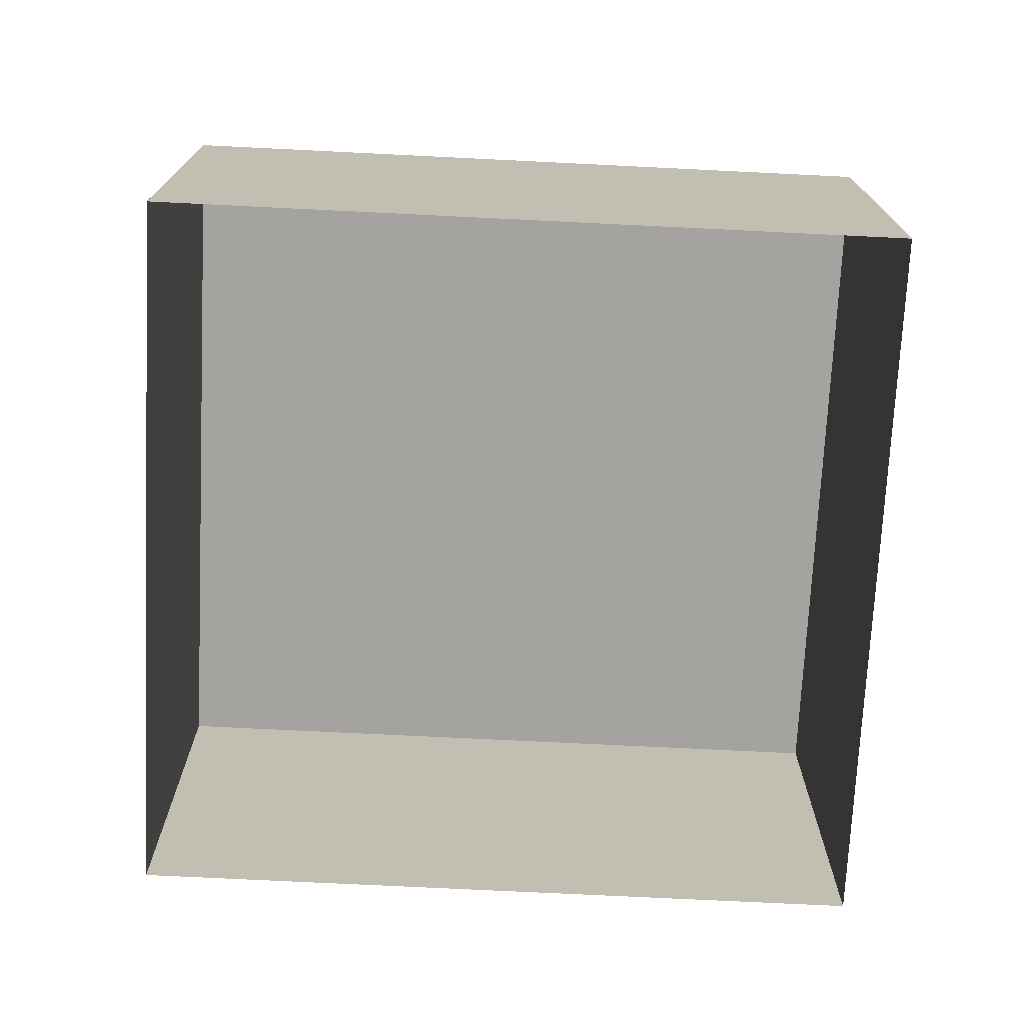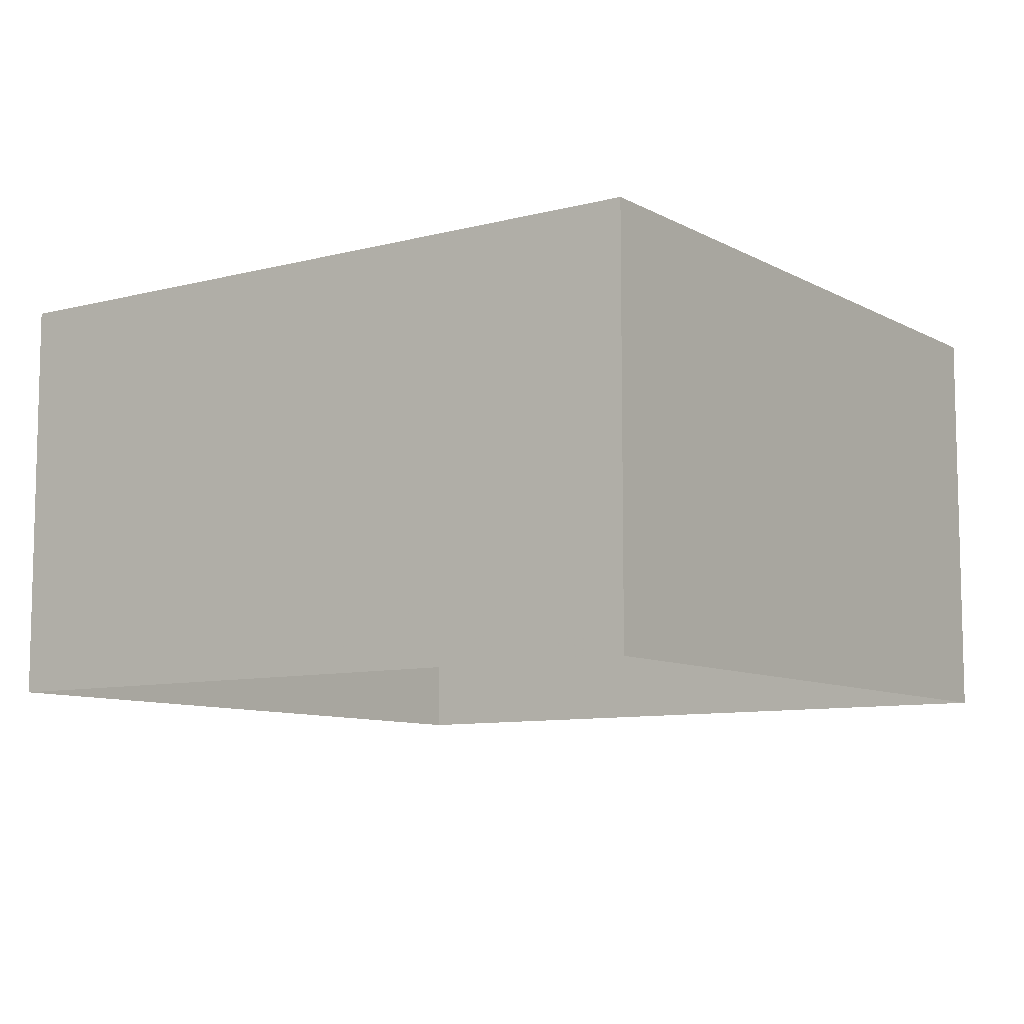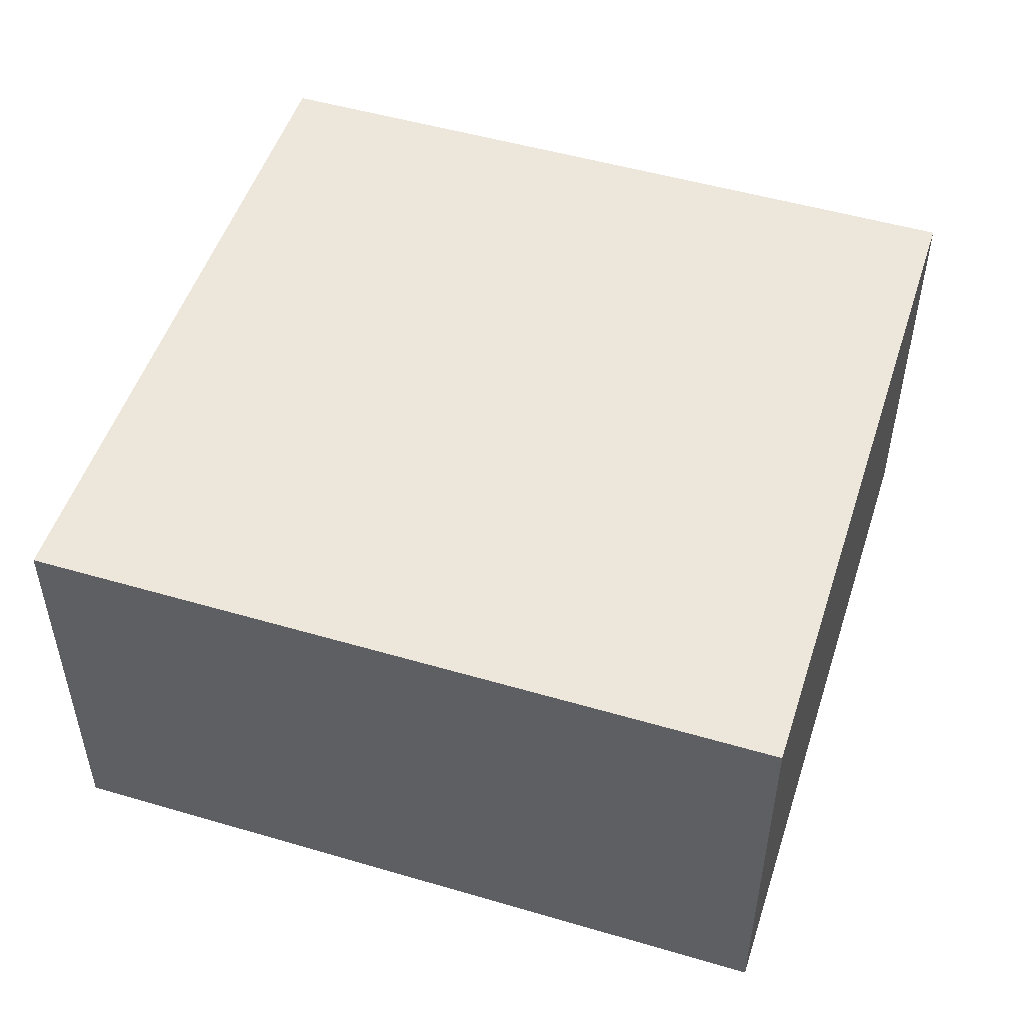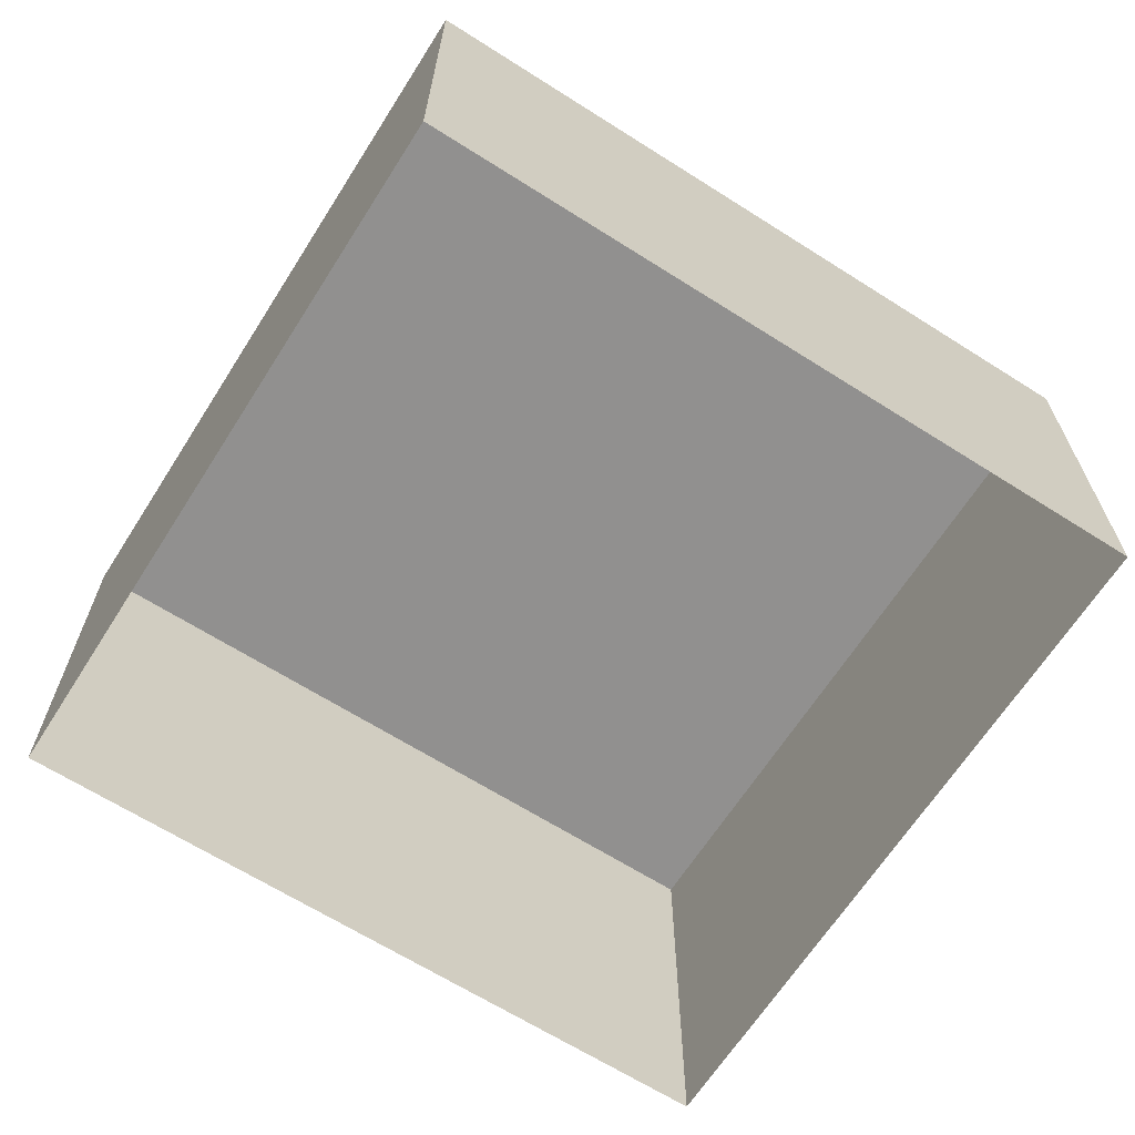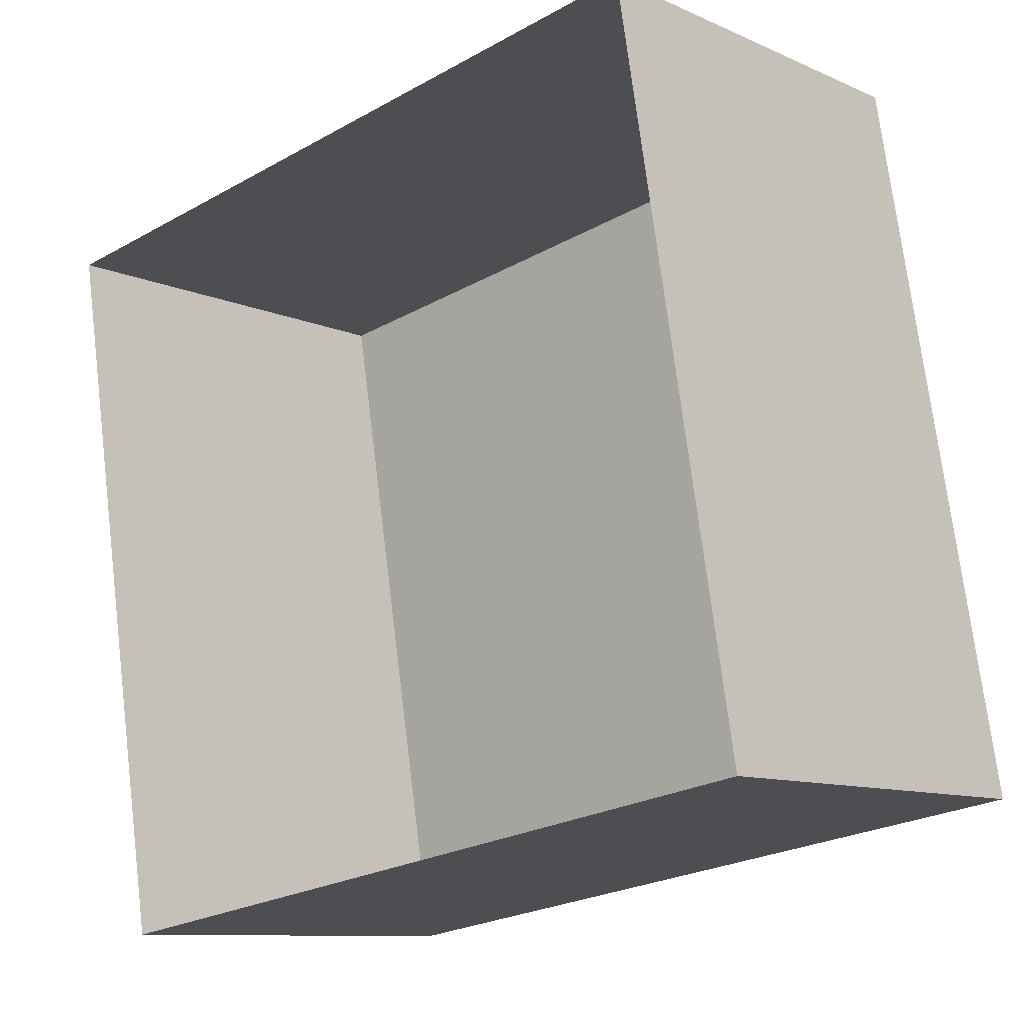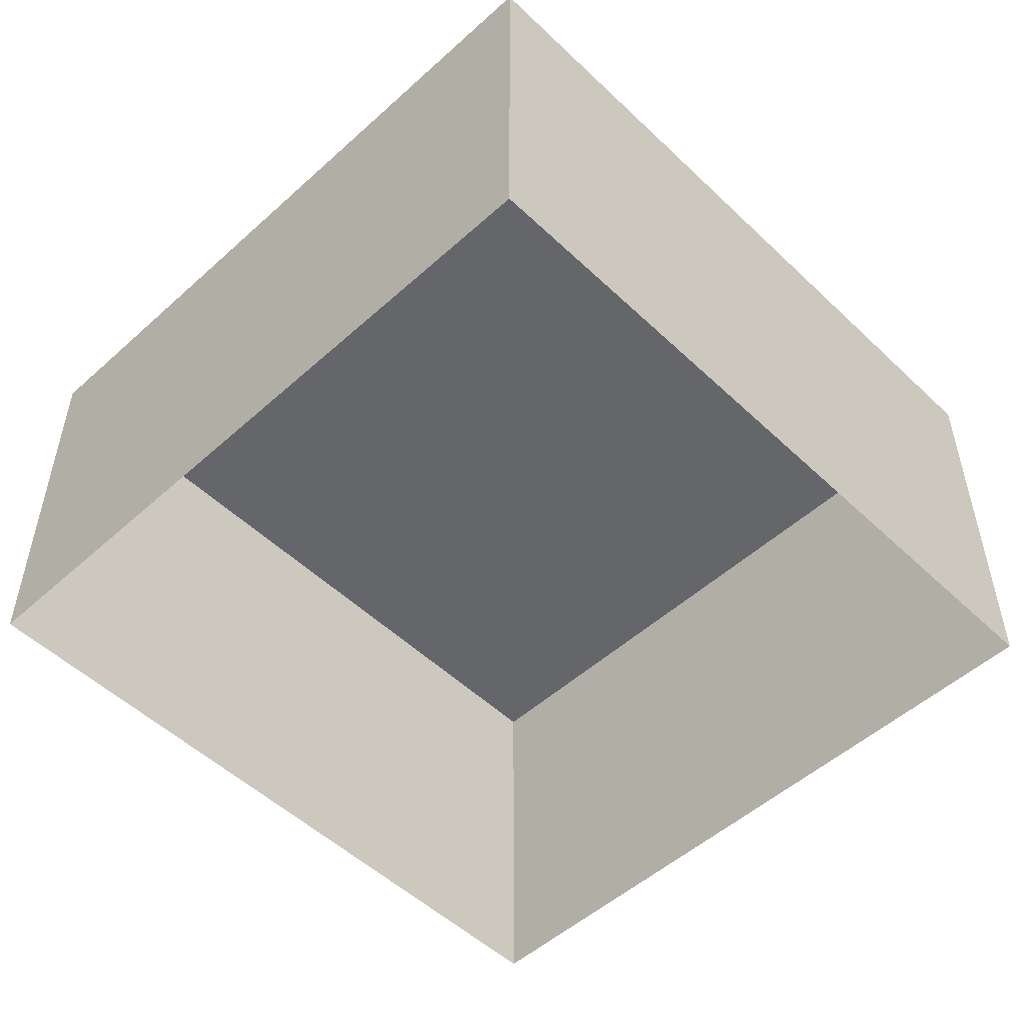
<metadata>
{"format":"obj","ext":"obj","renderer":"f3d","projection":"perspective","resolution":1024,"background":"white","views":[{"elev":-73.0,"azim":167.7,"up":"+Z"},{"elev":-8.9,"azim":-154.3,"up":"+Z"},{"elev":50.7,"azim":-171.7,"up":"+Z"},{"elev":-65.7,"azim":138.0,"up":"+Z"},{"elev":-10.2,"azim":-138.2,"up":"+Y"},{"elev":-51.7,"azim":124.8,"up":"+Z"}]}
</metadata>
<code>
v 1.226e+04 -1.516e+04 18.19
v 1.226e+04 -1.515e+04 18.19
v 1.226e+04 -1.515e+04 18.19
v 1.226e+04 -1.516e+04 18.19
v 1.226e+04 -1.515e+04 21.66
v 1.226e+04 -1.516e+04 21.66
v 1.226e+04 -1.515e+04 21.66
v 1.226e+04 -1.516e+04 21.66
f 1 2 3
f 1 4 2
f 5 6 7
f 5 8 6
f 6 1 3
f 7 6 3
f 6 4 1
f 6 8 4
f 8 2 4
f 8 5 2
f 7 3 2
f 5 7 2

</code>
